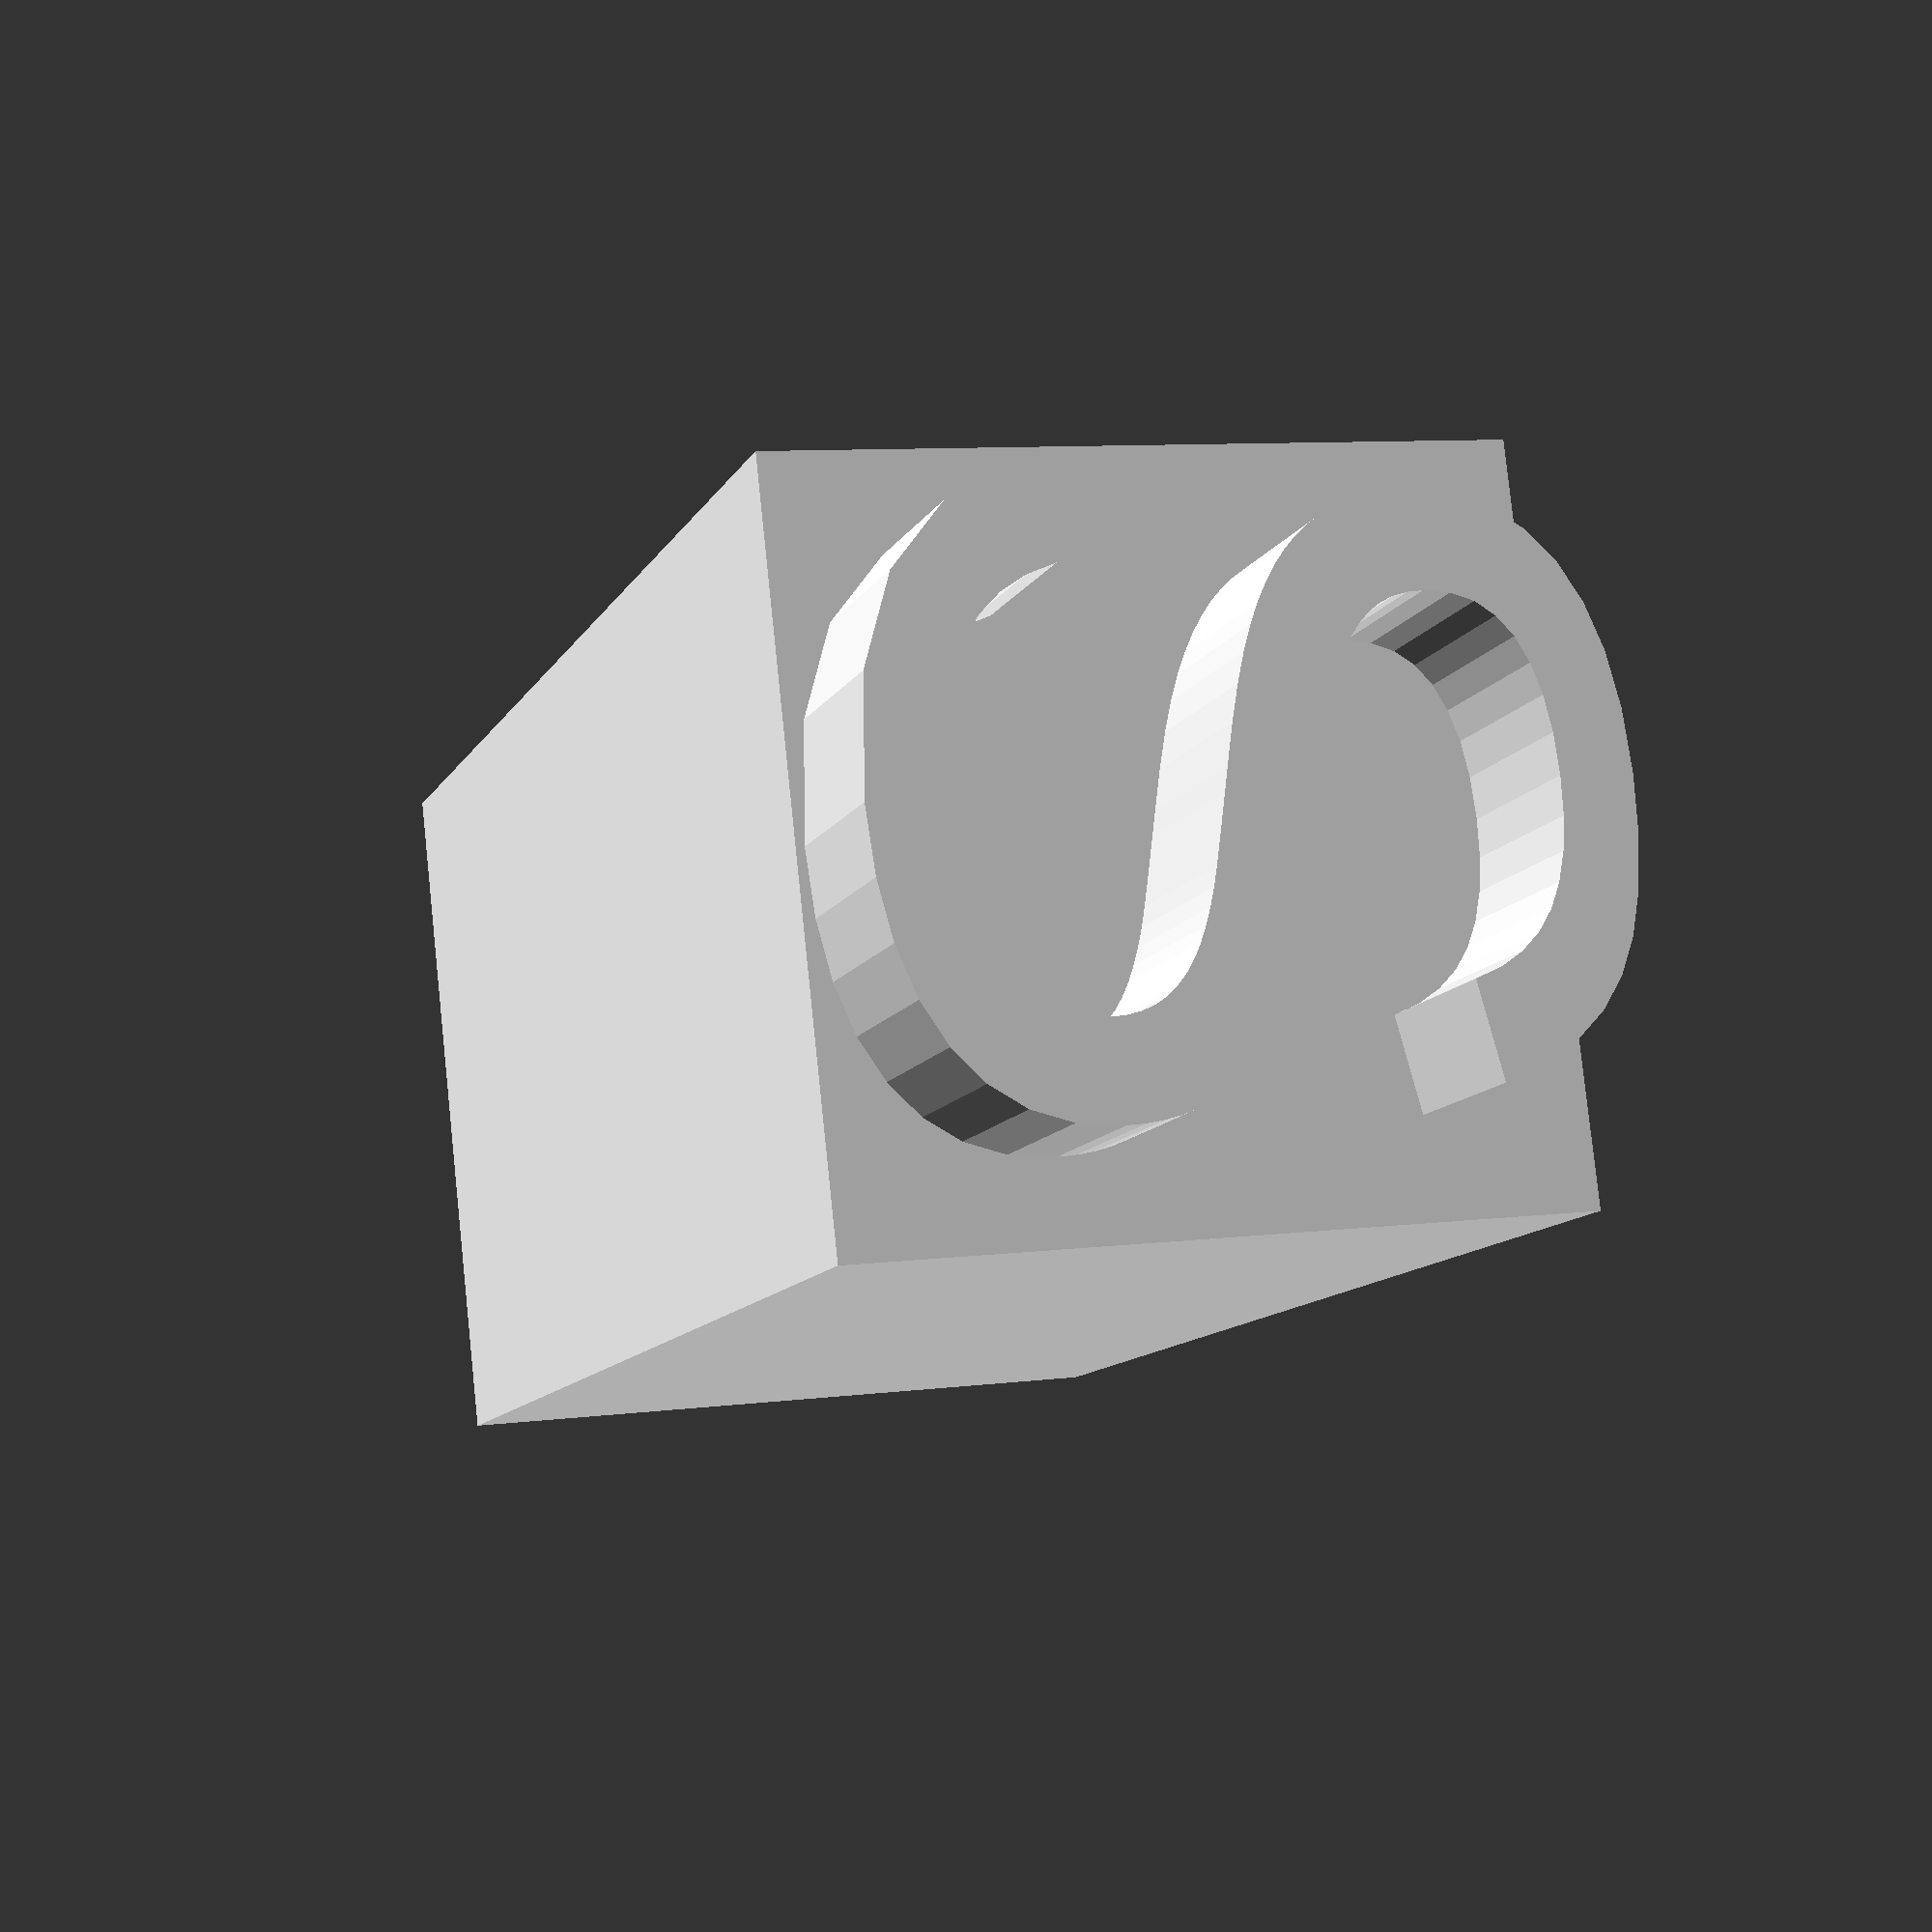
<openscad>

cube([20, 20, 40]);
translate([0.5, 0.5, 40]){
    linear_extrude(5){
        text("S", size=20);
    }
}

</openscad>
<views>
elev=191.1 azim=263.7 roll=197.9 proj=p view=wireframe
</views>
